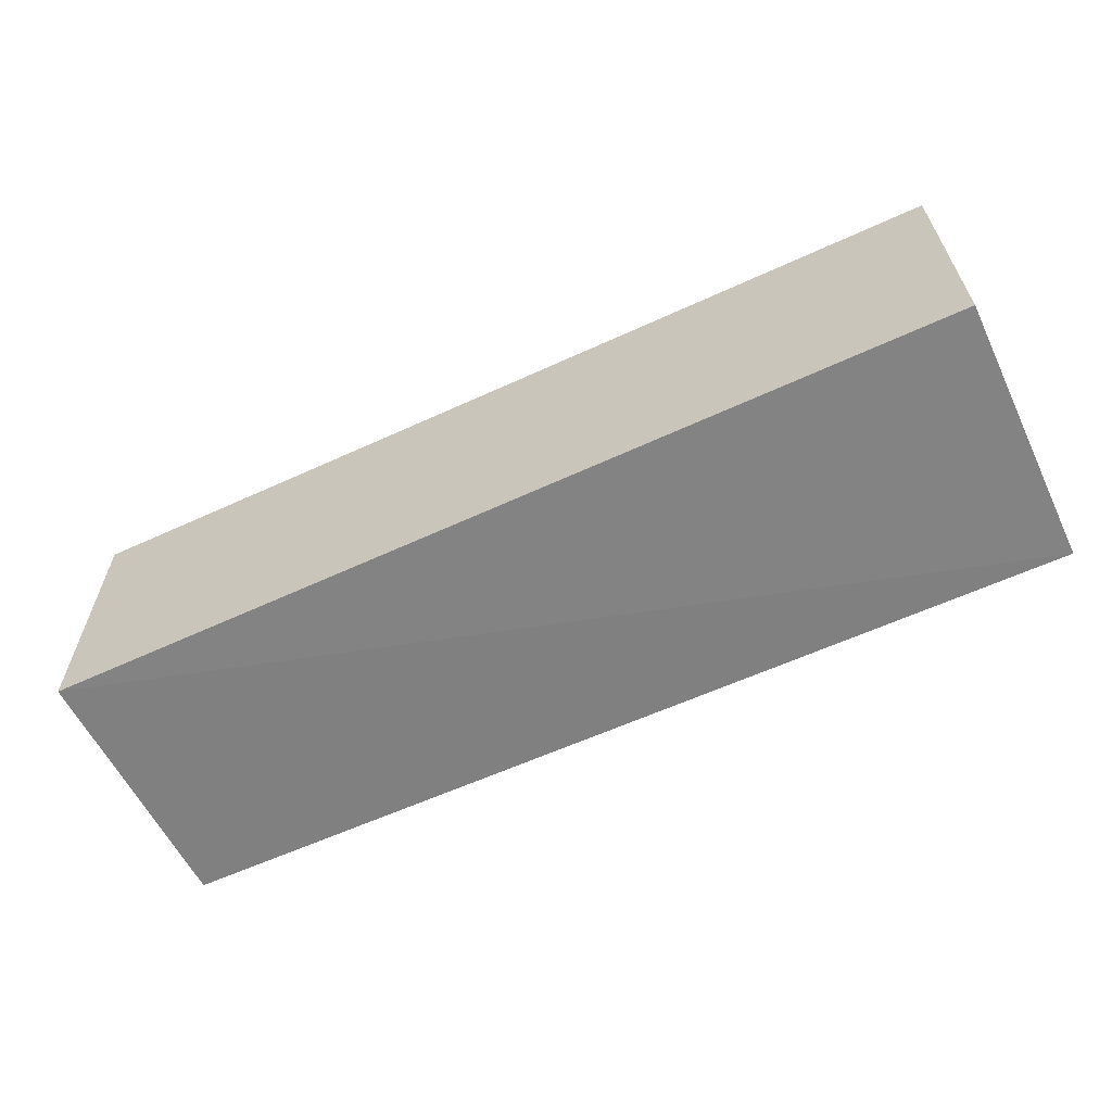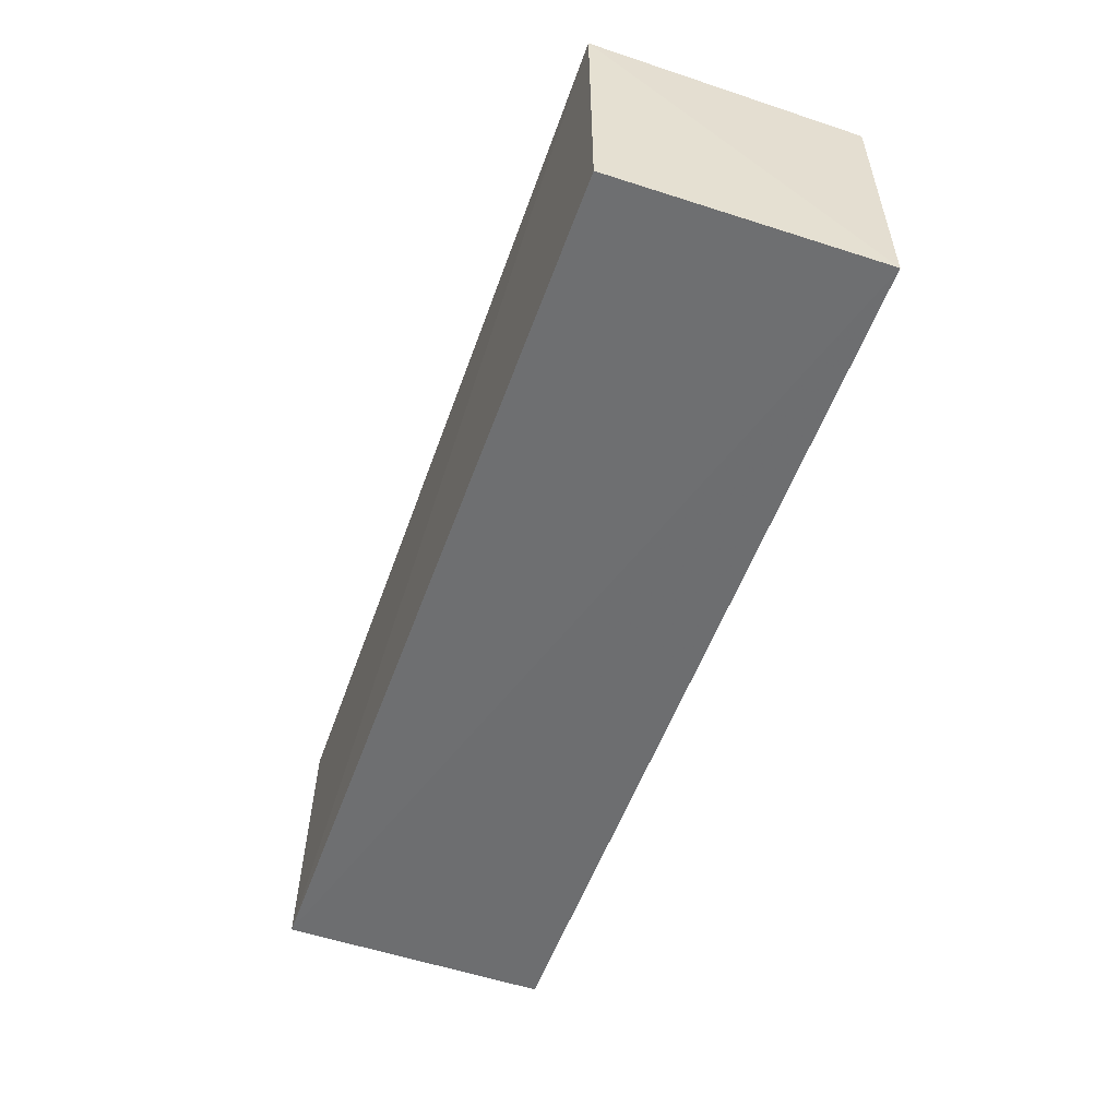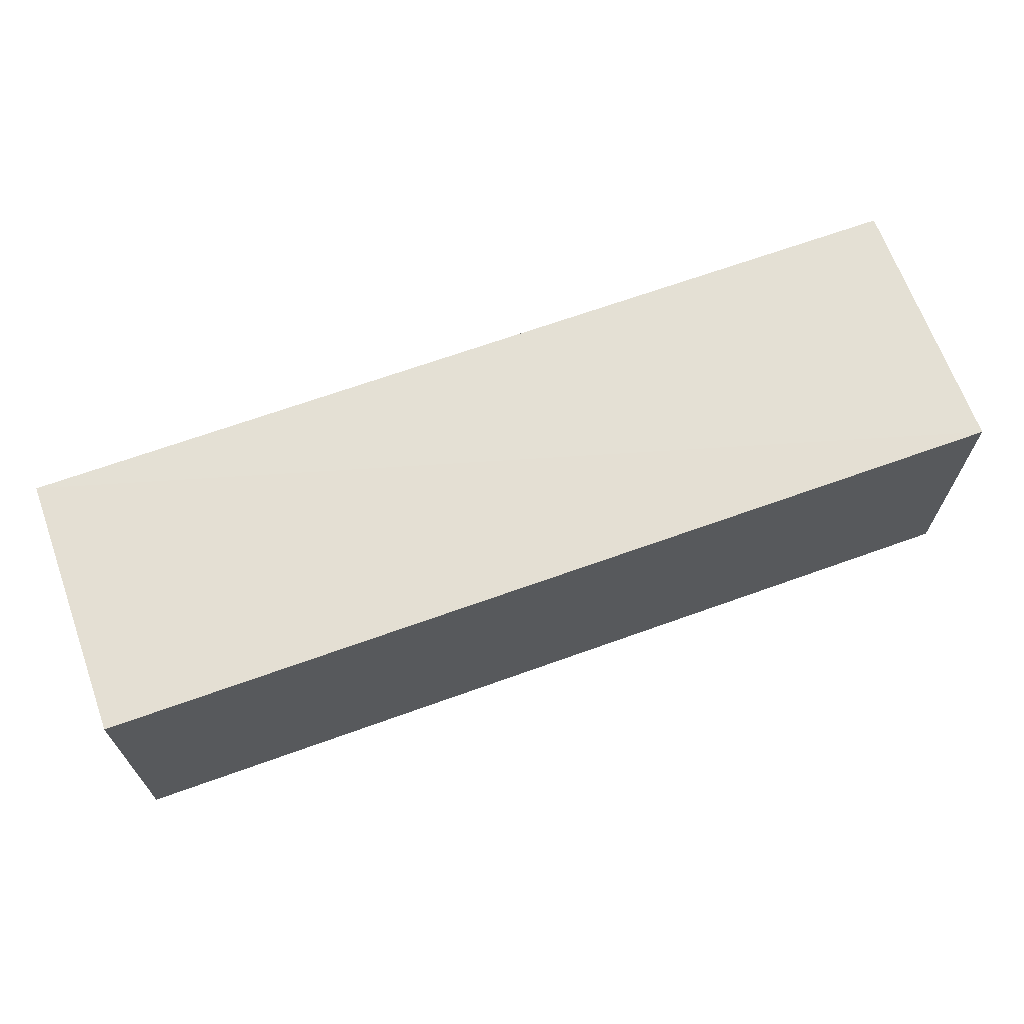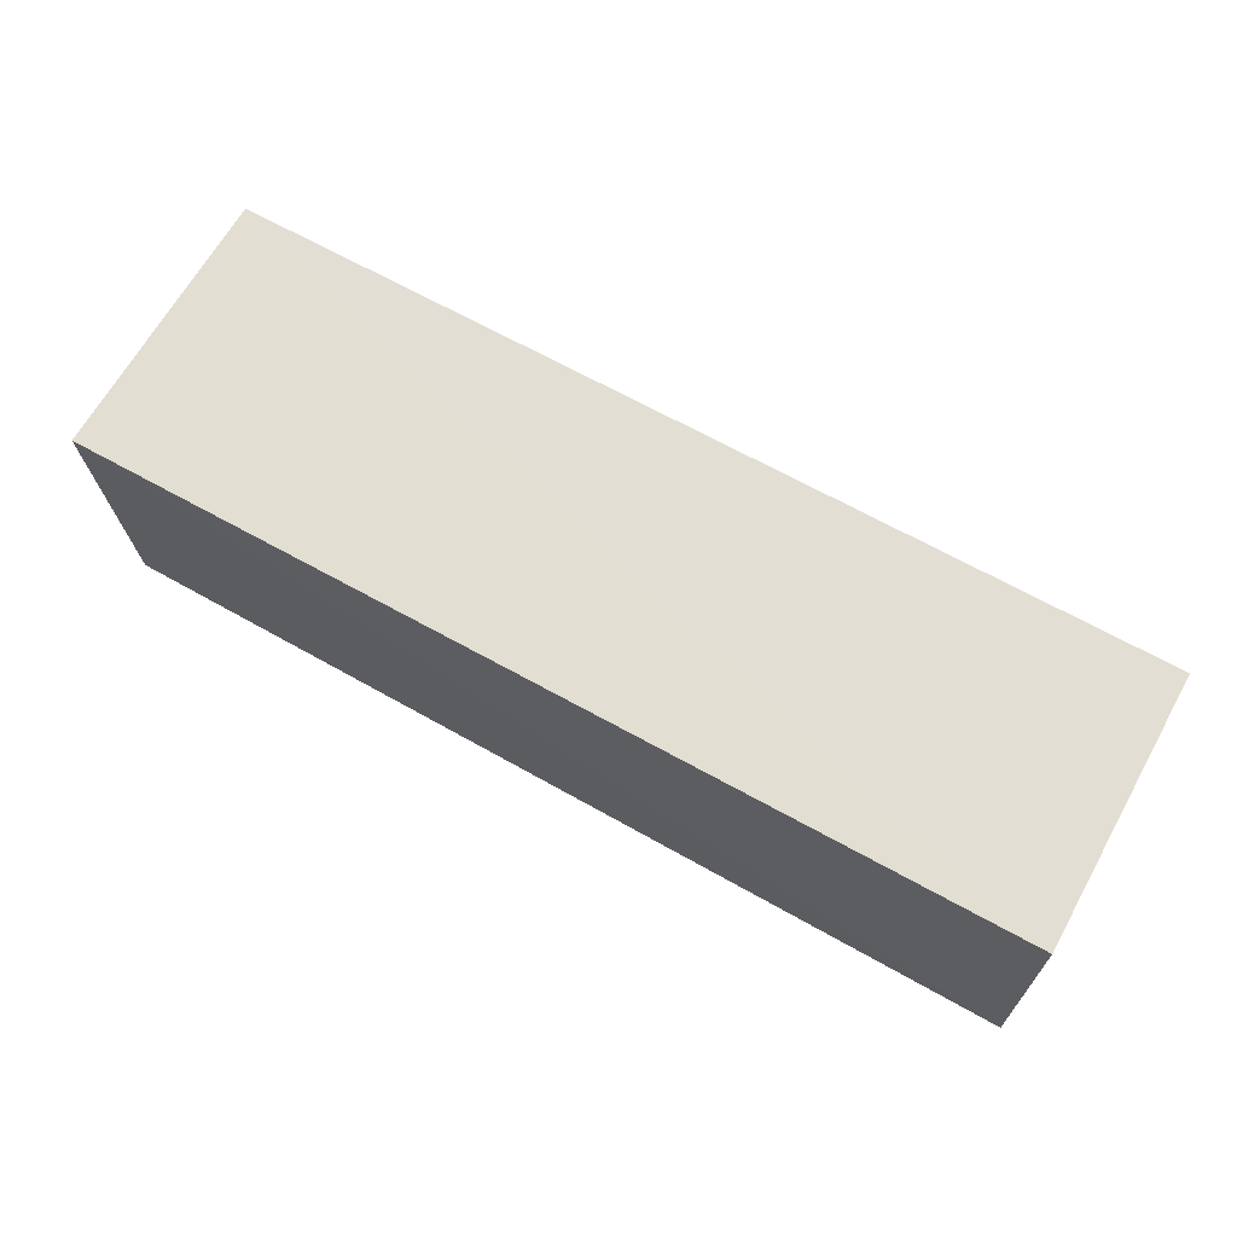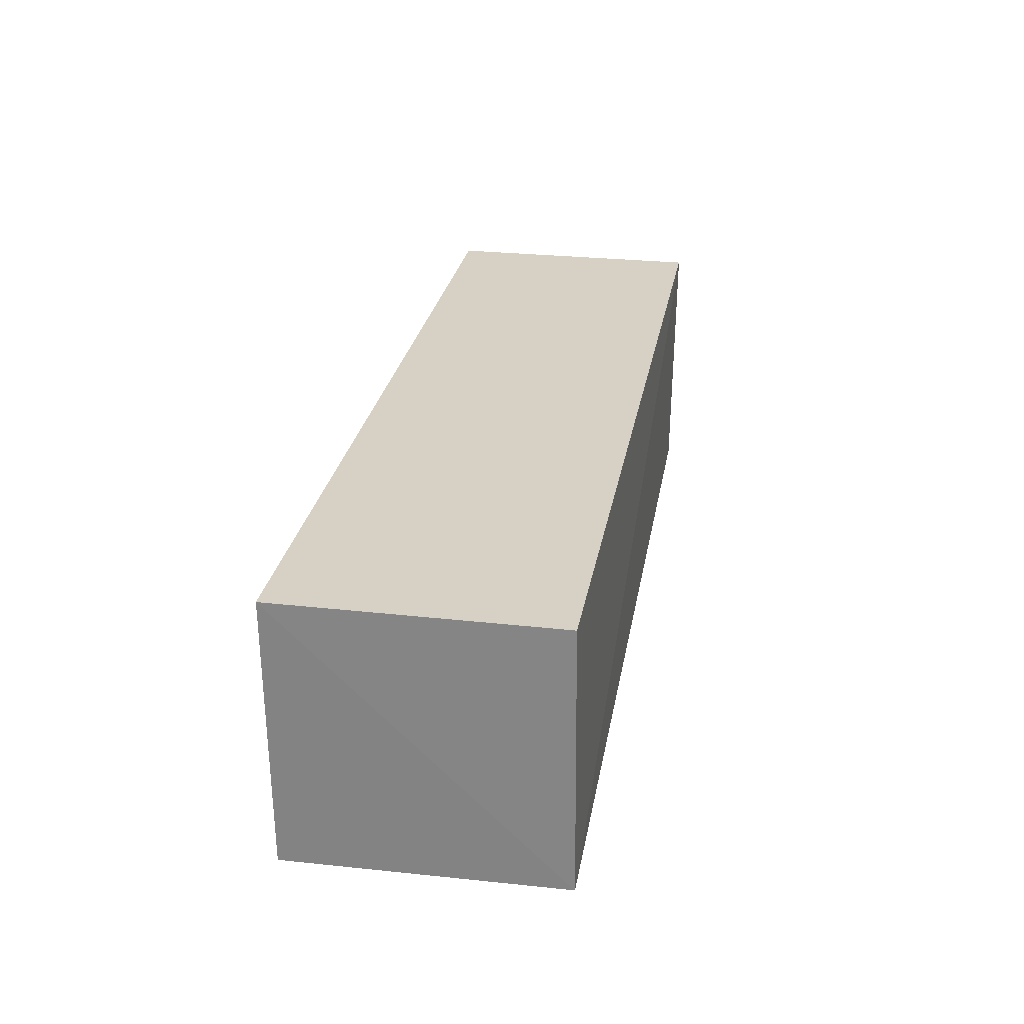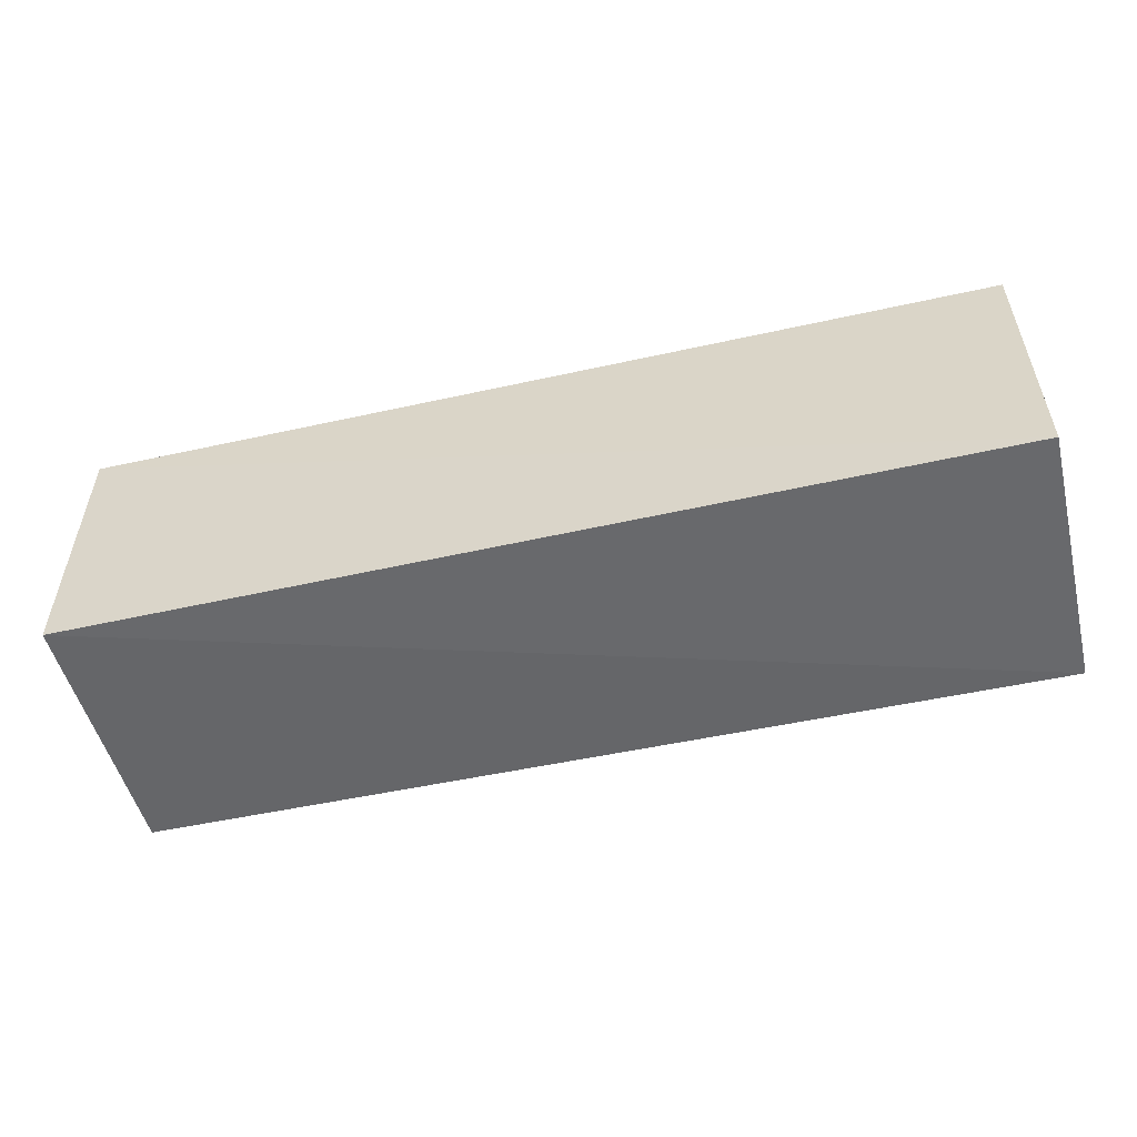
<metadata>
{"format":"obj","ext":"obj","renderer":"f3d","projection":"perspective","resolution":1024,"background":"white","views":[{"elev":-61.8,"azim":25.0,"up":"+Y"},{"elev":-54.0,"azim":-109.4,"up":"+Y"},{"elev":66.8,"azim":160.1,"up":"+Z"},{"elev":66.7,"azim":29.3,"up":"+Z"},{"elev":27.0,"azim":99.9,"up":"+Y"},{"elev":-53.7,"azim":13.3,"up":"+Y"}]}
</metadata>
<code>
v 0.02298 -0.01094 0.05332
v 0.02299 -0.02265 0.05321
v 0.02309 -0.02245 0.04135
v -0.01731 -0.01094 0.04147
v -0.01731 -0.01094 0.05332
v -0.01741 -0.02272 0.05317
v 0.02298 -0.01094 0.04147
v -0.01714 -0.02235 0.04158
f 1 2 3
f 5 2 1
f 5 1 4
f 6 3 2
f 6 5 4
f 6 2 5
f 7 1 3
f 7 3 4
f 7 4 1
f 8 6 4
f 8 4 3
f 8 3 6

</code>
